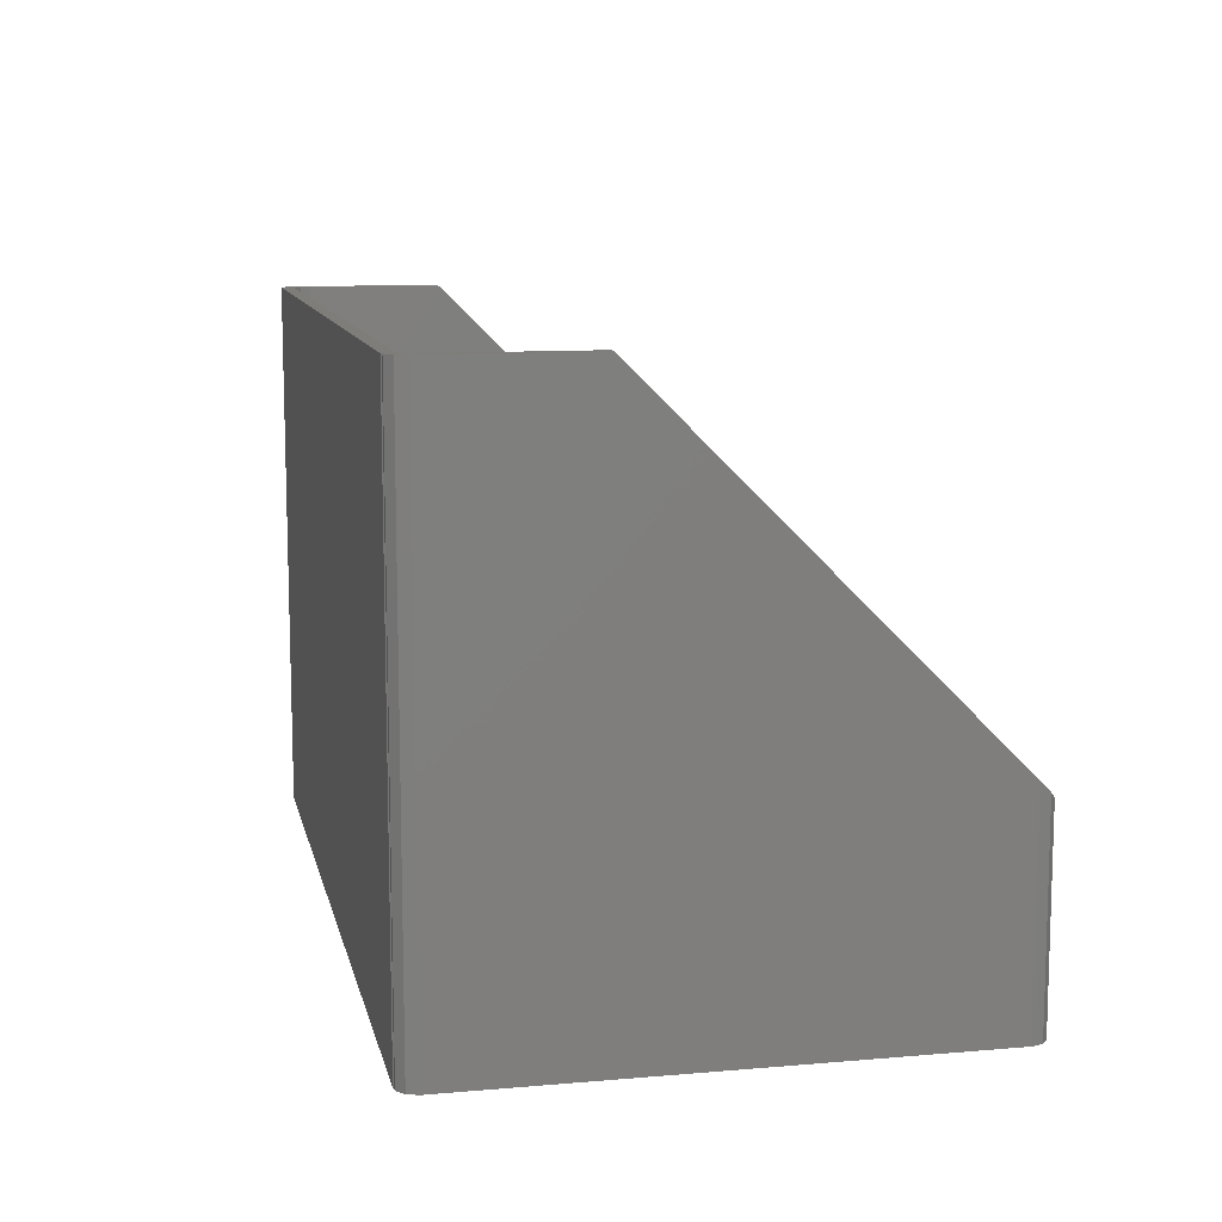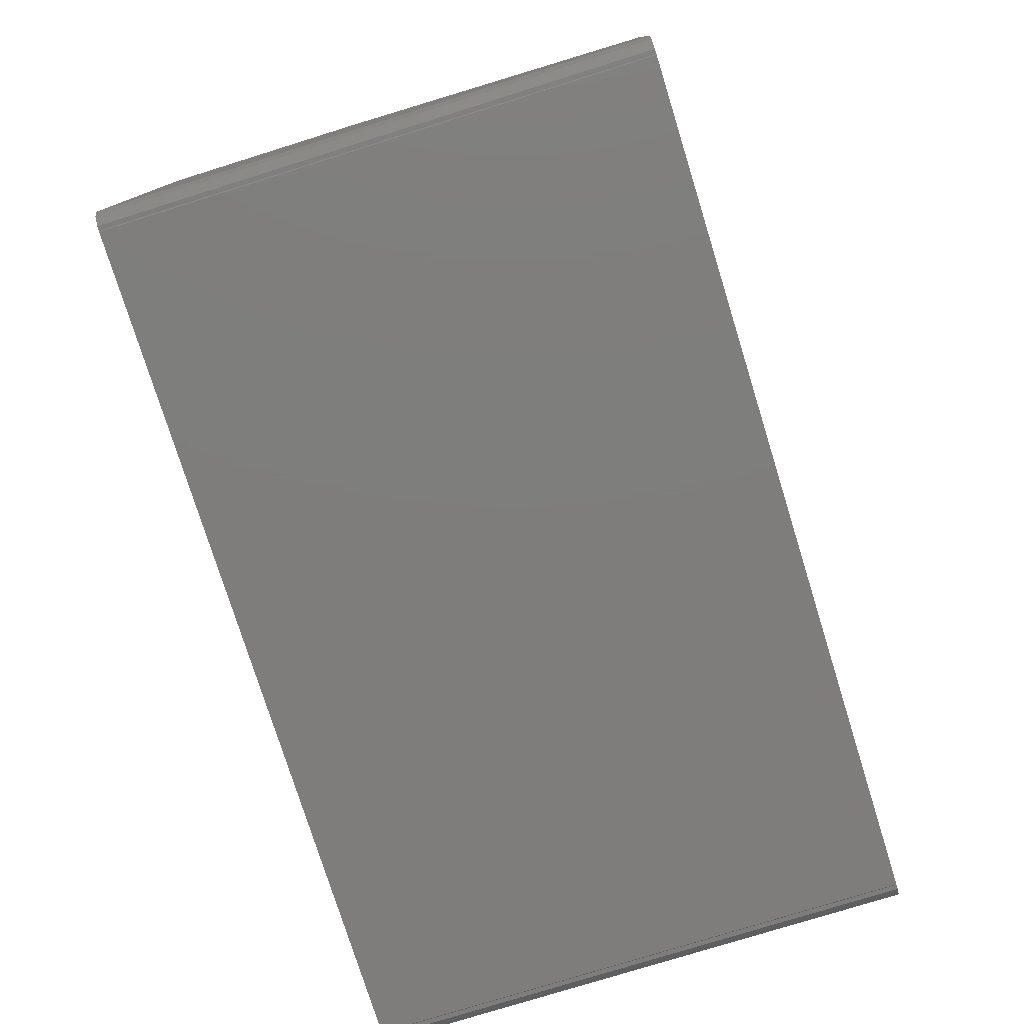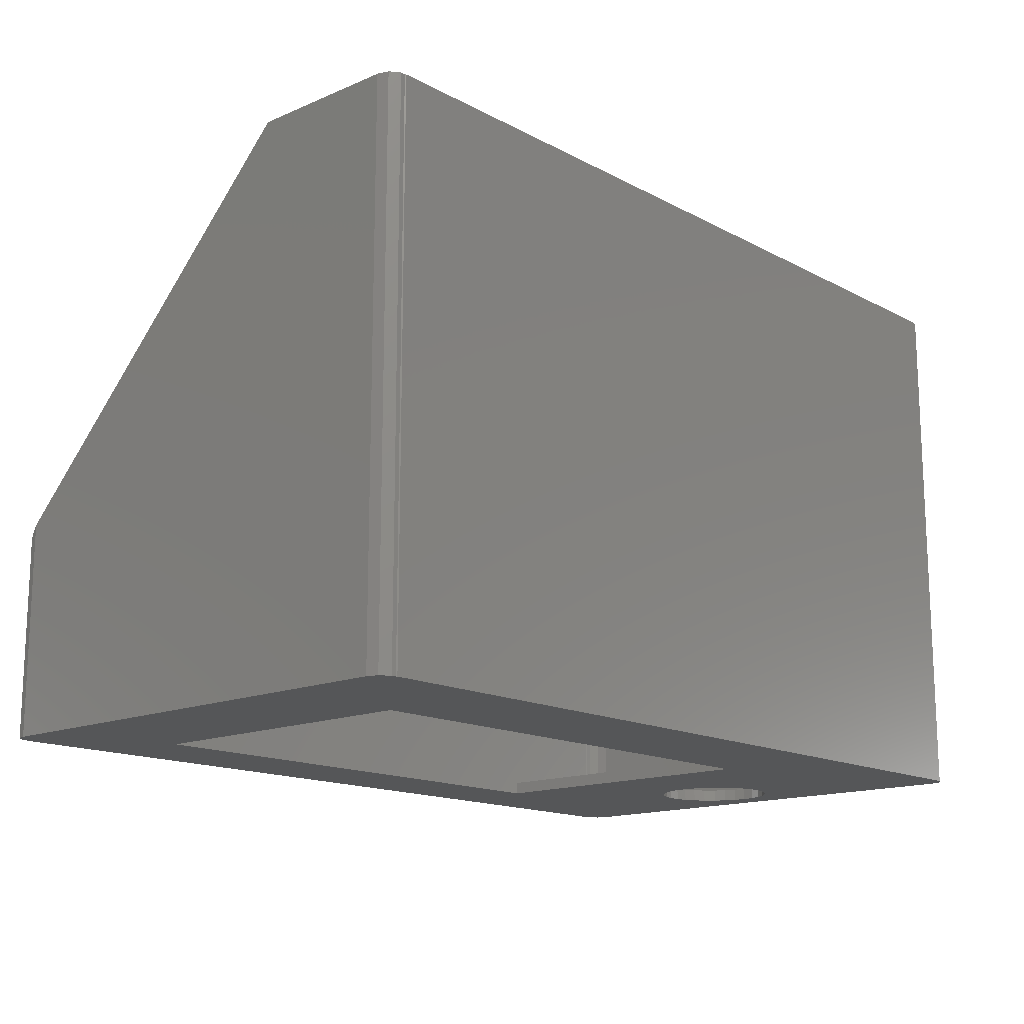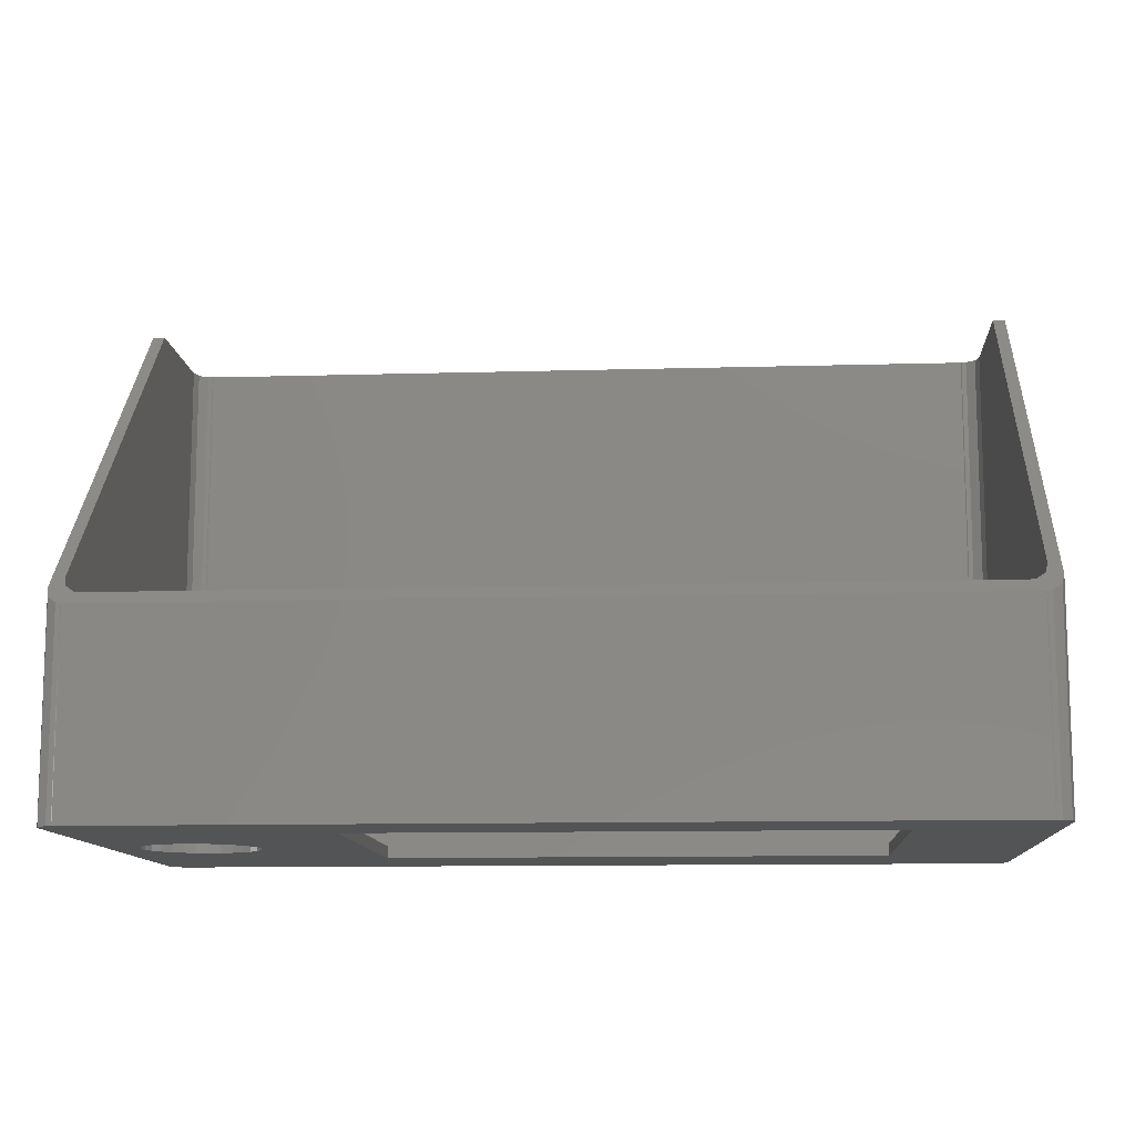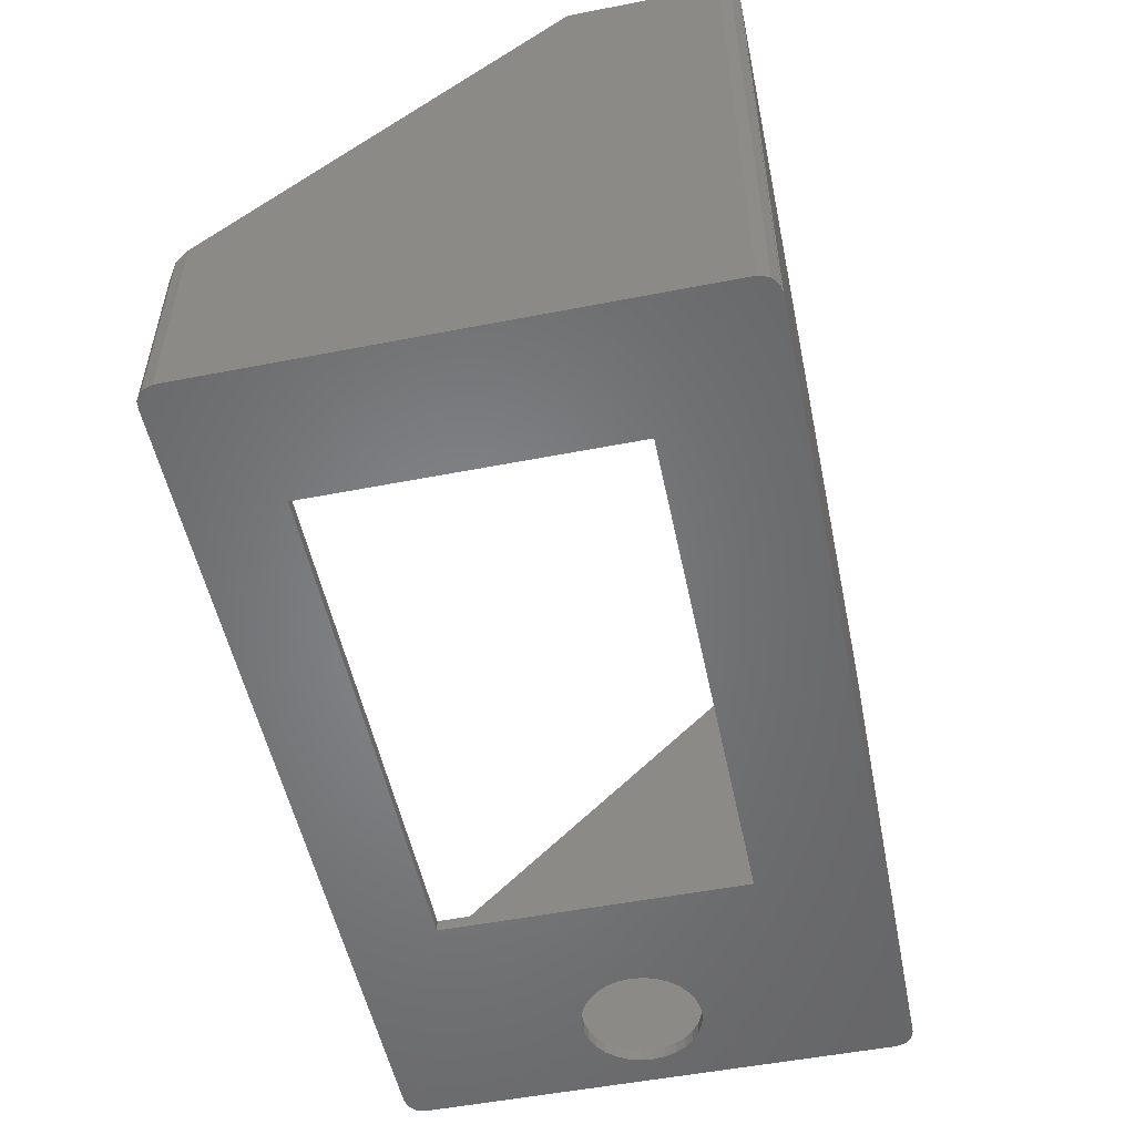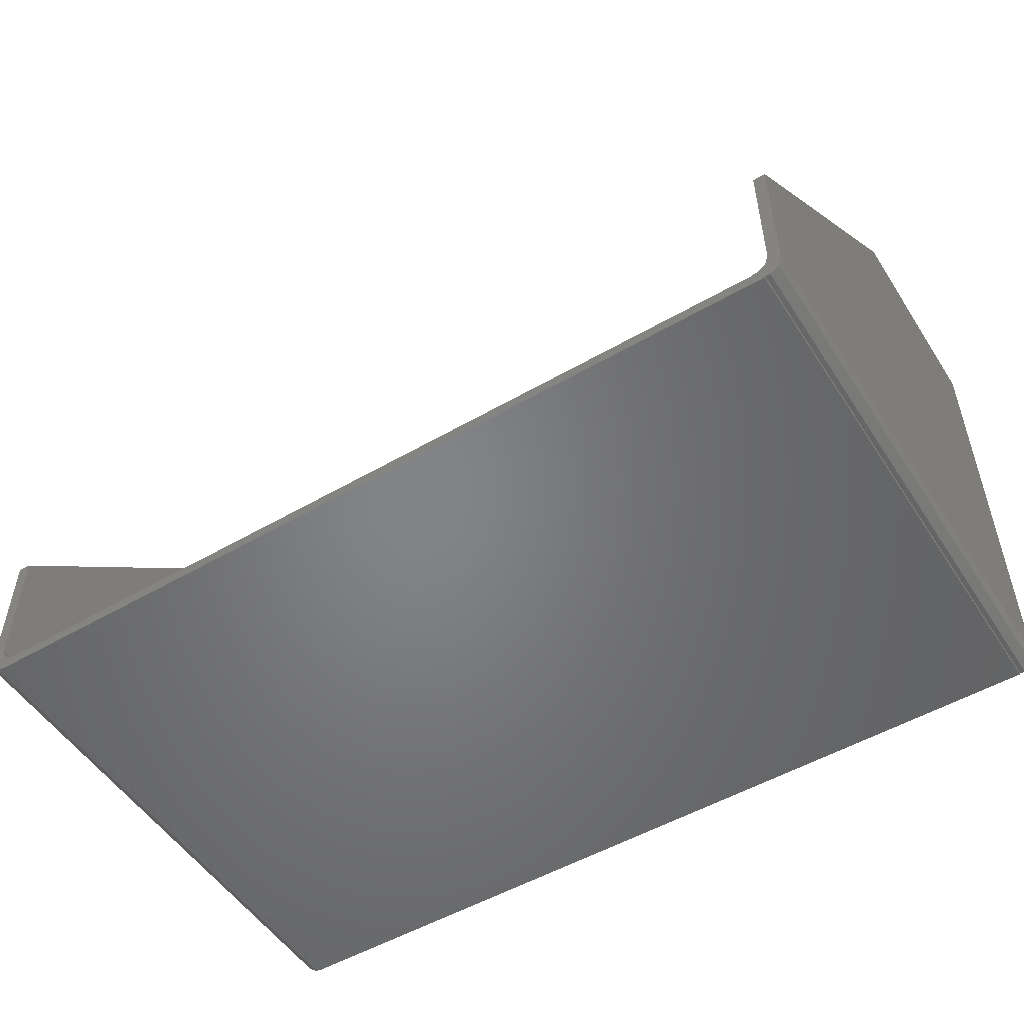
<metadata>
{"format":"stl","ext":"stl","renderer":"f3d","projection":"perspective","resolution":1024,"background":"white","views":[{"elev":10.6,"azim":77.9,"up":"+Z"},{"elev":-77.4,"azim":-72.7,"up":"+Y"},{"elev":-15.1,"azim":-48.0,"up":"+Z"},{"elev":-11.4,"azim":-176.0,"up":"+Z"},{"elev":-52.8,"azim":-78.2,"up":"+Z"},{"elev":-51.9,"azim":32.1,"up":"+Y"}]}
</metadata>
<code>
# stl→obj: 152 verts, 308 faces
v 144.1 0.1468 0
v 147 3 0
v 146.4 1.237 0
v 142 42.5 0
v 147 82 0
v 144.9 0.1468 0
v 141.8 44.54 0
v 141.2 46.49 0
v 133.2 32.75 0
v 131.2 32.75 0
v 144 0 0
v 140.1 48.26 0
v 138.8 49.78 0
v 141.8 40.46 0
v 141.2 38.51 0
v 140.1 36.74 0
v 138.8 35.22 0
v 137.1 34.01 0
v 135.2 33.18 0
v 129.2 33.18 0
v 105.5 20 0
v 127.3 34.01 0
v 125.6 35.22 0
v 124.3 36.74 0
v 122.6 40.46 0
v 122.4 42.5 0
v 123.2 38.51 0
v 3 0 0
v 2.853 0.1468 0
v 21.5 20 0
v 137.1 50.99 0
v 135.2 51.82 0
v 133.2 52.25 0
v 146.4 83.76 0
v 144.1 84.85 0
v 144.9 84.85 0
v 131.2 52.25 0
v 144 85 0
v 105.5 70 0
v 129.2 51.82 0
v 127.3 50.99 0
v 125.6 49.78 0
v 124.3 48.26 0
v 123.2 46.49 0
v 122.6 44.54 0
v 3 85 0
v 21.5 70 0
v 0 3 0
v 0 82 0
v 2.853 84.85 0
v 0.5729 1.237 0
v 2.073 0.1468 0
v 0.5729 83.76 0
v 2.073 84.85 0
v 0 27.16 90
v 2 5 90
v 2 27.16 90
v 0 3 90
v 0.5729 1.237 90
v 145 5 90
v 147 3 90
v 147 27.16 90
v 145 27.16 90
v 144.4 3.237 90
v 146.4 1.237 90
v 144.9 0.1468 90
v 144.1 0.1468 90
v 142.9 2.147 90
v 144 0 90
v 142 2 90
v 142.1 2.147 90
v 5 2 90
v 4.073 2.147 90
v 4.853 2.147 90
v 3 0 90
v 2.853 0.1468 90
v 2.573 3.237 90
v 2.073 0.1468 90
v 147 82 35.16
v 146.4 83.76 33.39
v 144.9 84.85 32.3
v 144.1 84.85 32.3
v 144 85 32.16
v 3 85 32.16
v 2.853 84.85 32.3
v 2.073 84.85 32.3
v 0.5729 83.76 33.39
v 0 82 35.16
v 145 80 2
v 141.8 44.54 2
v 142 42.5 2
v 142.1 82.85 2
v 141.2 46.49 2
v 140.1 48.26 2
v 138.8 49.78 2
v 137.1 50.99 2
v 135.2 51.82 2
v 133.2 52.25 2
v 131.2 52.25 2
v 142 83 2
v 129.2 51.82 2
v 105.5 70 2
v 127.3 50.99 2
v 125.6 49.78 2
v 124.3 48.26 2
v 122.6 44.54 2
v 122.4 42.5 2
v 123.2 46.49 2
v 5 83 2
v 4.853 82.85 2
v 21.5 70 2
v 144.4 81.76 2
v 145 5 2
v 142.9 82.85 2
v 141.8 40.46 2
v 141.2 38.51 2
v 140.1 36.74 2
v 138.8 35.22 2
v 137.1 34.01 2
v 135.2 33.18 2
v 133.2 32.75 2
v 131.2 32.75 2
v 144.4 3.237 2
v 142.1 2.147 2
v 142.9 2.147 2
v 142 2 2
v 129.2 33.18 2
v 105.5 20 2
v 127.3 34.01 2
v 125.6 35.22 2
v 124.3 36.74 2
v 123.2 38.51 2
v 122.6 40.46 2
v 5 2 2
v 21.5 20 2
v 2 80 2
v 4.853 2.147 2
v 2.573 81.76 2
v 4.073 82.85 2
v 2 5 2
v 2.573 3.237 2
v 4.073 2.147 2
v 145 80 37.16
v 144.4 81.76 35.39
v 142.9 82.85 34.3
v 142.1 82.85 34.3
v 142 83 34.16
v 5 83 34.16
v 4.853 82.85 34.3
v 4.073 82.85 34.3
v 2.573 81.76 35.39
v 2 80 37.16
f 1 2 3
f 2 4 5
f 1 3 6
f 7 5 4
f 8 5 7
f 9 2 1
f 10 1 11
f 12 5 8
f 13 5 12
f 2 14 4
f 2 15 14
f 2 16 15
f 2 17 16
f 2 18 17
f 2 19 18
f 2 9 19
f 1 10 9
f 11 20 10
f 21 20 11
f 20 21 22
f 22 21 23
f 23 21 24
f 25 21 26
f 27 21 25
f 24 21 27
f 28 21 11
f 29 30 28
f 21 28 30
f 31 5 13
f 32 5 31
f 33 5 32
f 34 35 36
f 5 35 34
f 5 33 35
f 37 35 33
f 35 37 38
f 39 37 40
f 39 40 41
f 39 41 42
f 39 42 43
f 39 43 44
f 39 26 21
f 26 39 45
f 45 39 44
f 37 39 38
f 46 39 47
f 39 46 38
f 48 30 29
f 49 30 48
f 47 50 46
f 51 29 52
f 30 49 47
f 29 51 48
f 47 49 50
f 53 50 49
f 50 53 54
f 55 56 57
f 56 55 58
f 56 58 59
f 60 61 62
f 60 62 63
f 64 61 60
f 61 64 65
f 65 64 66
f 64 67 66
f 68 67 64
f 67 68 69
f 70 68 71
f 68 70 69
f 72 69 70
f 73 72 74
f 72 75 69
f 73 75 72
f 73 76 75
f 77 76 73
f 77 78 76
f 59 77 56
f 77 59 78
f 1 66 67
f 66 1 6
f 6 65 66
f 65 6 3
f 65 2 61
f 2 65 3
f 2 79 62
f 2 62 61
f 79 2 5
f 5 80 79
f 80 5 34
f 34 81 80
f 81 34 36
f 36 82 81
f 82 36 35
f 35 83 82
f 83 35 38
f 38 84 83
f 84 38 46
f 50 84 46
f 84 50 85
f 50 86 85
f 86 50 54
f 53 86 54
f 86 53 87
f 49 87 53
f 87 49 88
f 48 88 49
f 88 48 55
f 55 48 58
f 51 58 48
f 58 51 59
f 51 78 59
f 78 51 52
f 52 76 78
f 76 52 29
f 28 76 29
f 76 28 75
f 28 69 75
f 69 28 11
f 69 1 67
f 1 69 11
f 89 90 91
f 92 93 90
f 92 94 93
f 92 95 94
f 92 96 95
f 92 97 96
f 92 98 97
f 92 99 98
f 100 101 99
f 102 101 100
f 101 102 103
f 103 102 104
f 104 102 105
f 106 102 107
f 108 102 106
f 105 102 108
f 109 102 100
f 110 111 109
f 102 109 111
f 92 89 112
f 89 91 113
f 92 112 114
f 115 113 91
f 90 89 92
f 116 113 115
f 99 92 100
f 117 113 116
f 118 113 117
f 119 113 118
f 120 113 119
f 121 113 120
f 122 113 121
f 123 124 125
f 113 124 123
f 113 122 124
f 124 122 126
f 127 126 122
f 128 127 129
f 128 129 130
f 128 130 131
f 128 131 132
f 128 107 102
f 107 128 133
f 133 128 132
f 127 128 126
f 134 128 135
f 128 134 126
f 136 111 110
f 135 137 134
f 111 136 135
f 138 110 139
f 140 135 136
f 110 138 136
f 135 140 137
f 141 137 140
f 137 141 142
f 125 71 68
f 71 125 124
f 123 68 64
f 68 123 125
f 123 60 113
f 60 123 64
f 113 143 89
f 143 113 63
f 63 113 60
f 89 144 112
f 144 89 143
f 112 145 114
f 145 112 144
f 92 145 146
f 145 92 114
f 92 147 100
f 147 92 146
f 109 147 148
f 147 109 100
f 110 148 149
f 148 110 109
f 139 149 150
f 149 139 110
f 138 150 151
f 150 138 139
f 136 151 152
f 151 136 138
f 140 152 57
f 140 57 56
f 152 140 136
f 77 140 56
f 140 77 141
f 142 77 73
f 77 142 141
f 137 73 74
f 73 137 142
f 72 137 74
f 137 72 134
f 126 72 70
f 72 126 134
f 126 71 124
f 71 126 70
f 135 47 111
f 47 135 30
f 21 102 39
f 102 21 128
f 47 102 111
f 102 47 39
f 21 135 128
f 135 21 30
f 8 94 12
f 94 8 93
f 12 95 13
f 95 12 94
f 33 97 98
f 97 33 32
f 41 101 103
f 101 41 40
f 106 44 108
f 44 106 45
f 14 91 4
f 91 14 115
f 18 120 119
f 120 18 19
f 7 93 8
f 93 7 90
f 31 95 96
f 95 31 13
f 40 99 101
f 99 40 37
f 32 96 97
f 96 32 31
f 133 26 107
f 26 133 25
f 108 43 105
f 43 108 44
f 42 103 104
f 103 42 41
f 105 42 104
f 42 105 43
f 4 90 7
f 90 4 91
f 15 115 14
f 115 15 116
f 20 129 127
f 129 20 22
f 130 24 131
f 24 130 23
f 17 117 16
f 117 17 118
f 37 98 99
f 98 37 33
f 107 45 106
f 45 107 26
f 16 116 15
f 116 16 117
f 19 121 120
f 121 19 9
f 22 130 129
f 130 22 23
f 17 119 118
f 119 17 18
f 10 127 122
f 127 10 20
f 131 27 132
f 27 131 24
f 132 25 133
f 25 132 27
f 9 122 121
f 122 9 10
f 62 143 63
f 79 143 62
f 79 144 143
f 80 144 79
f 145 147 146
f 83 145 82
f 144 82 145
f 81 144 80
f 149 148 150
f 152 55 57
f 152 88 55
f 151 88 152
f 85 151 150
f 151 87 88
f 84 150 148
f 145 83 147
f 144 81 82
f 147 83 148
f 151 85 86
f 151 86 87
f 84 148 83
f 150 84 85

</code>
